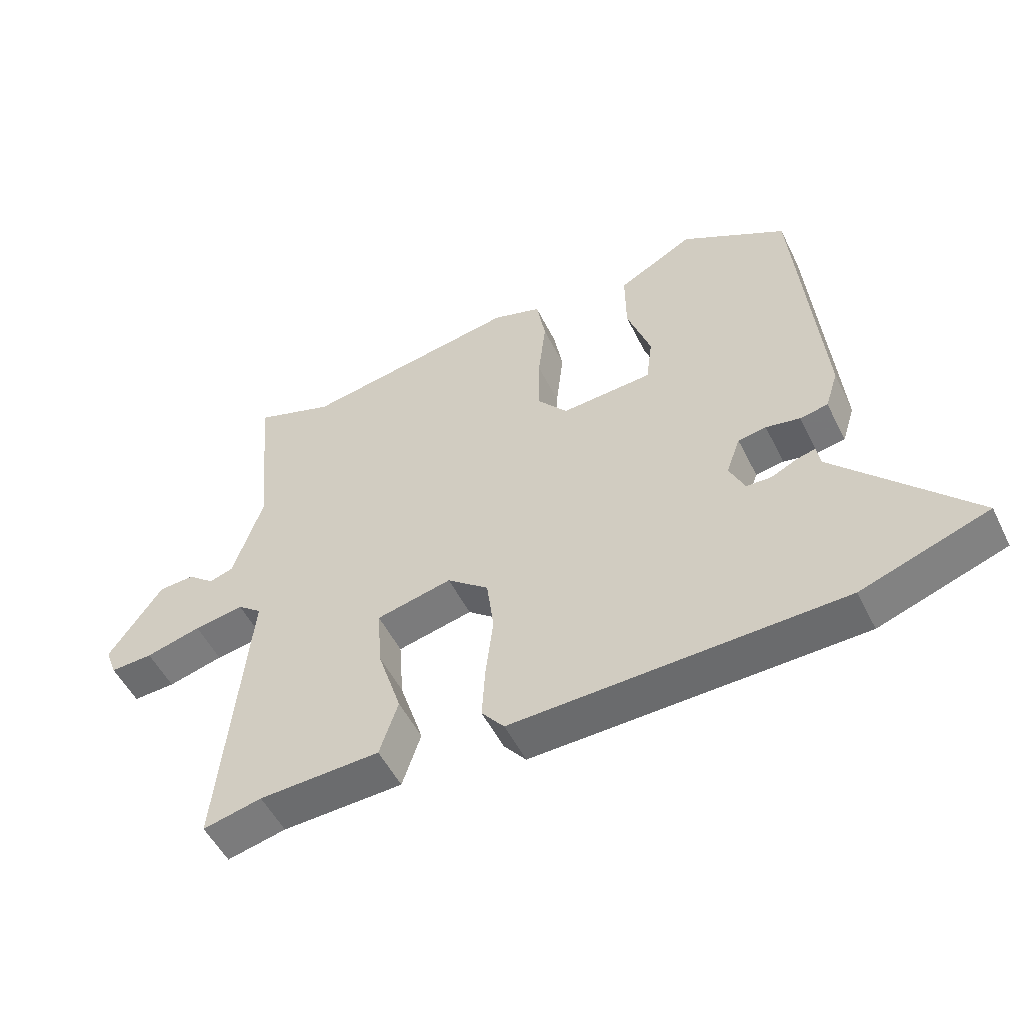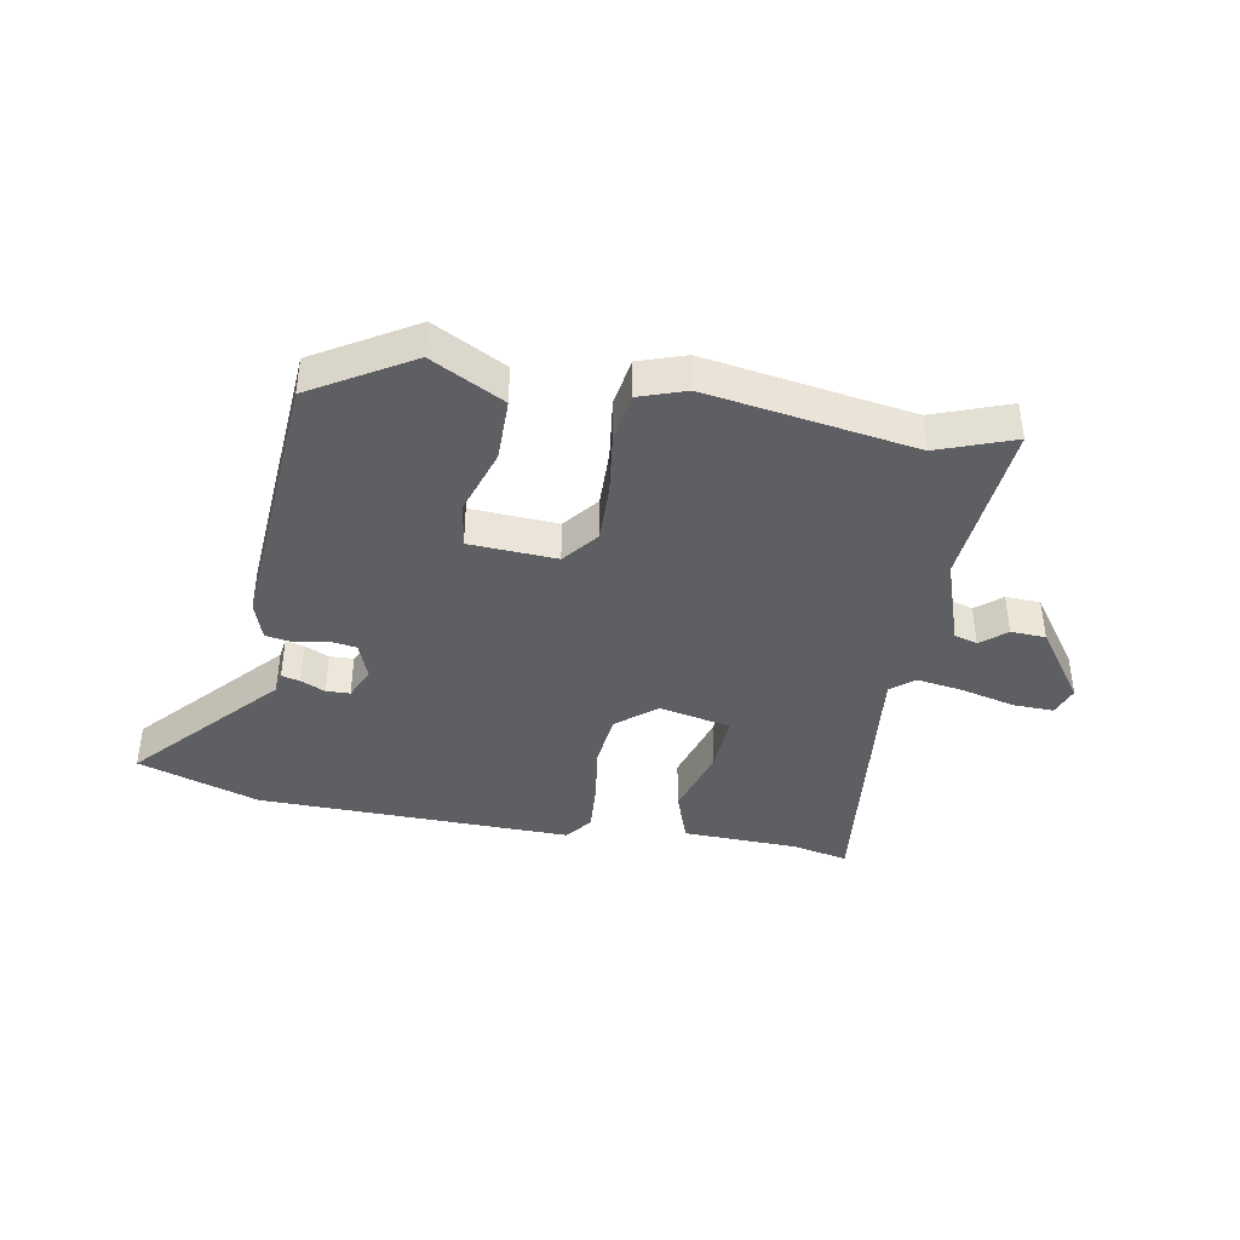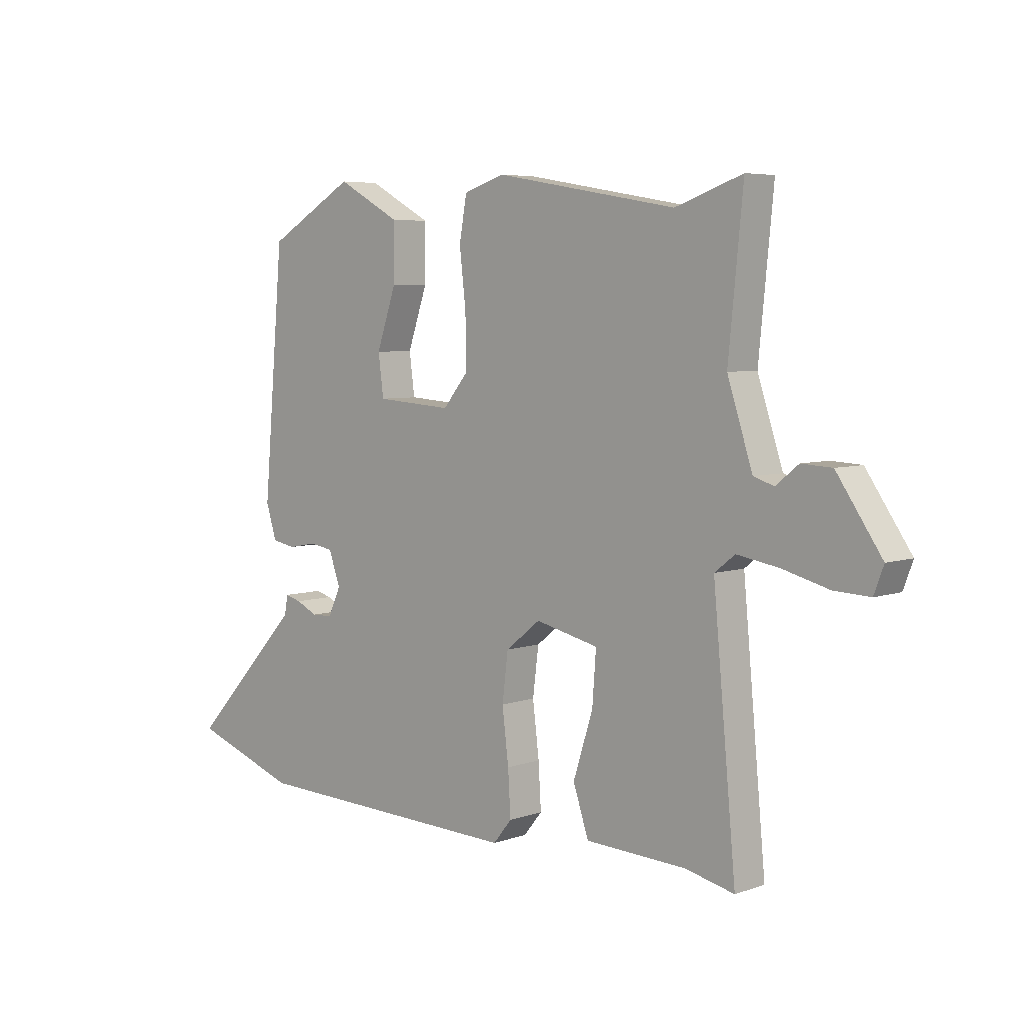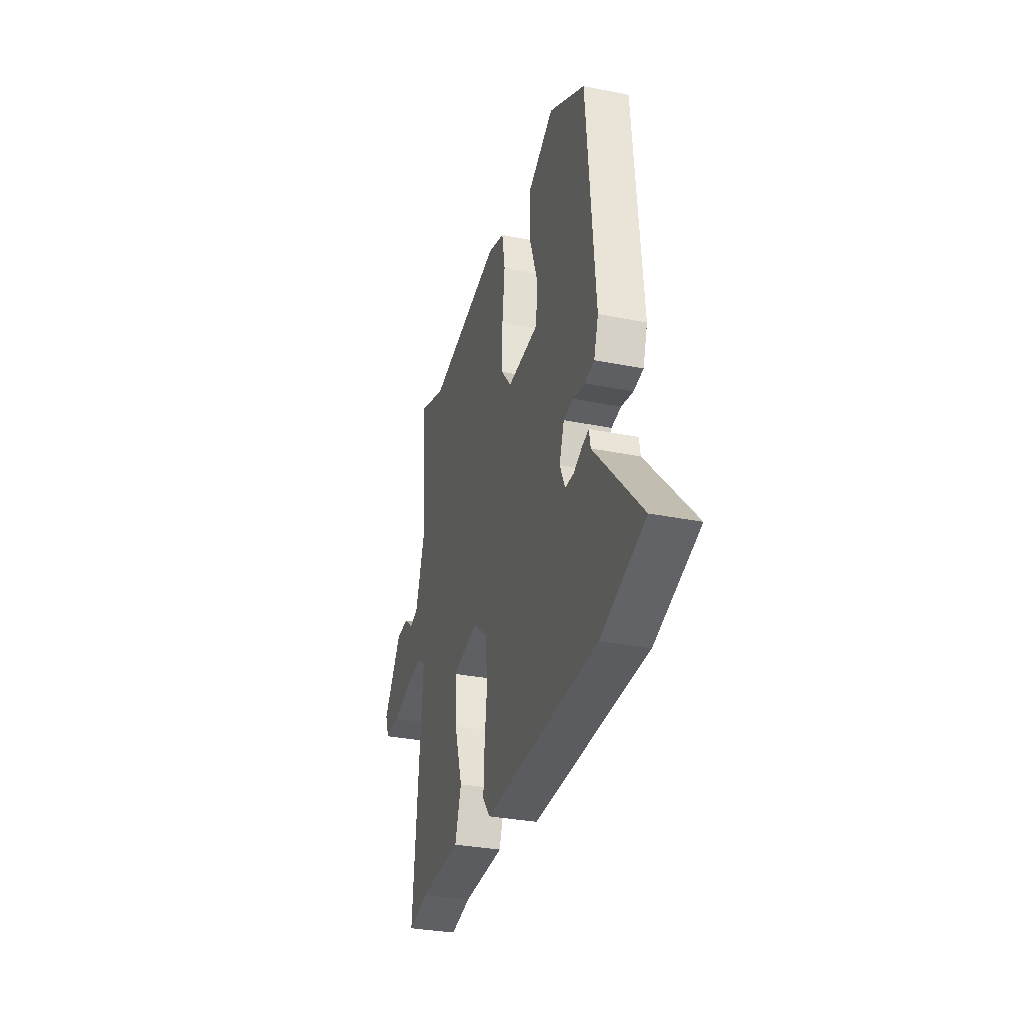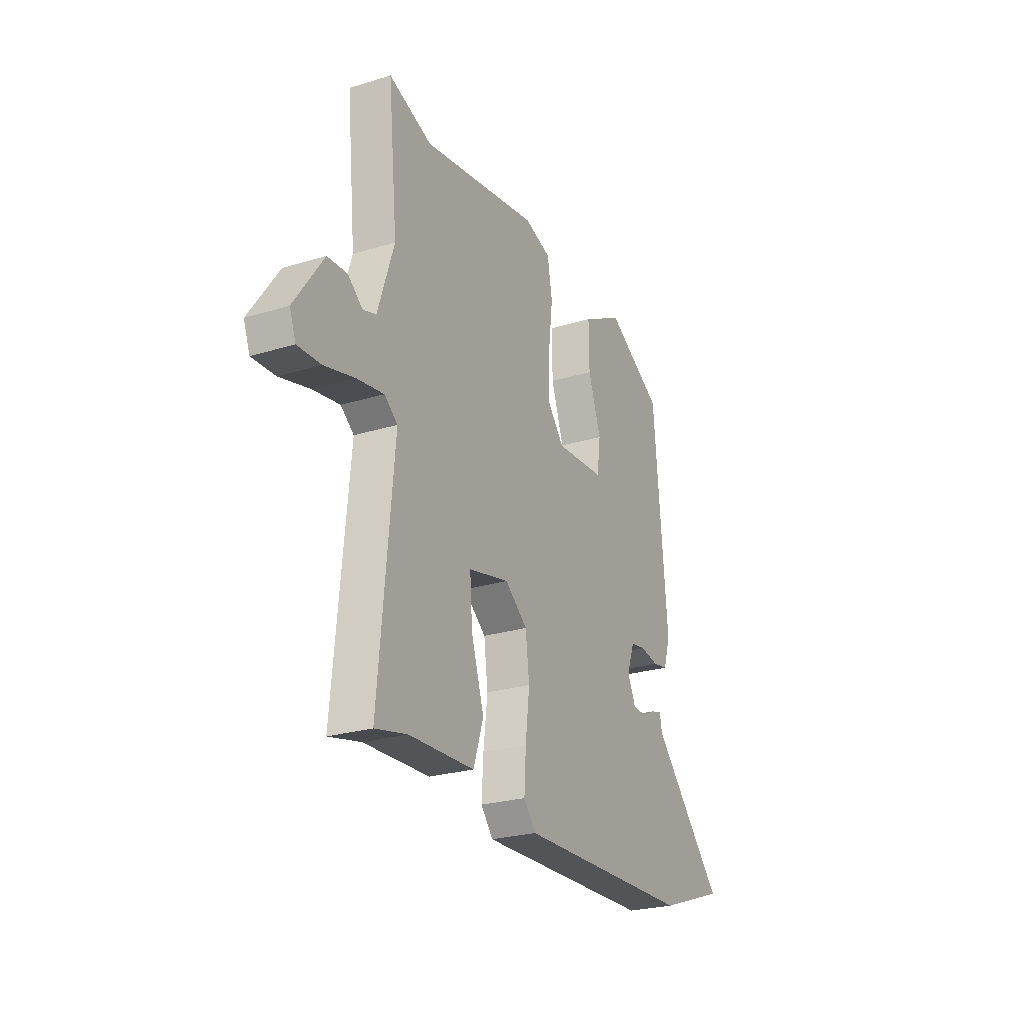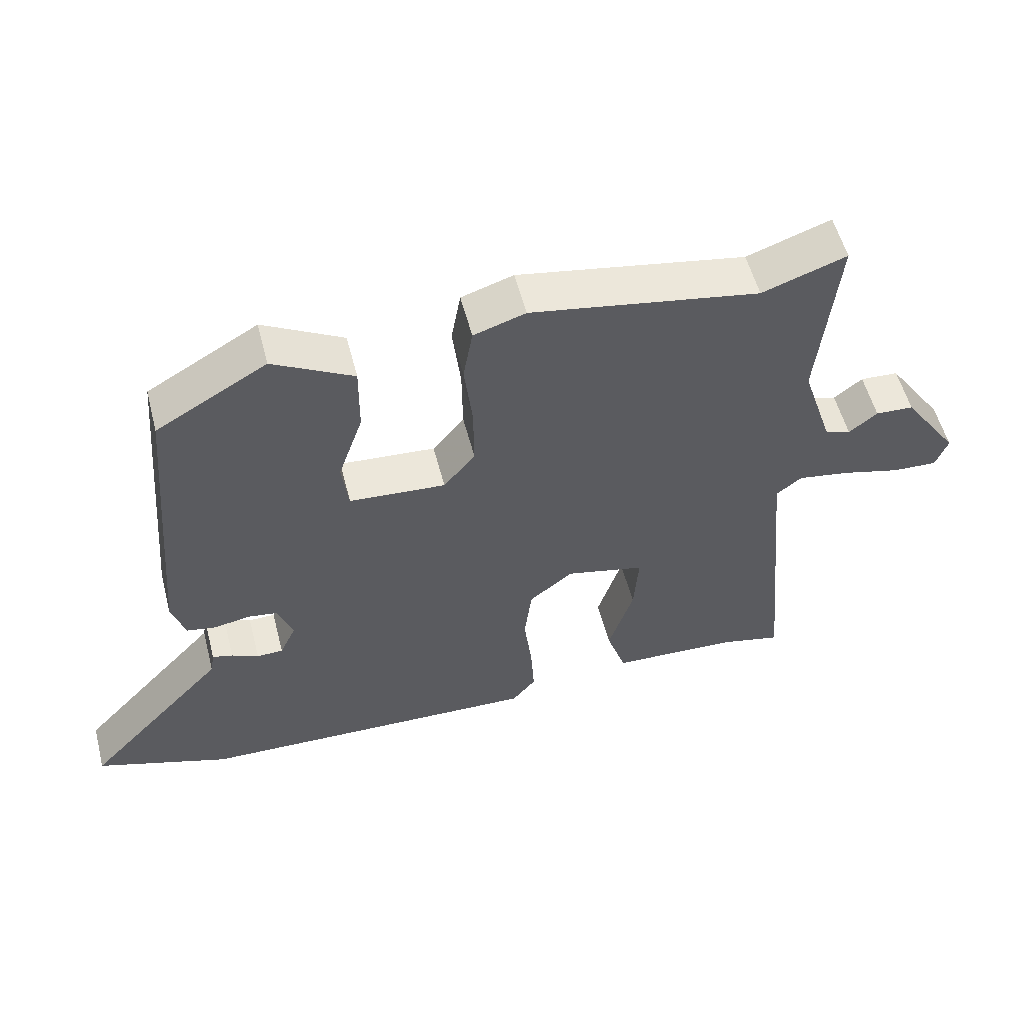
<metadata>
{"format":"obj","ext":"obj","renderer":"f3d","projection":"perspective","resolution":1024,"background":"white","views":[{"elev":-52.3,"azim":-154.1,"up":"+Z"},{"elev":-40.6,"azim":-9.4,"up":"+Y"},{"elev":5.7,"azim":43.6,"up":"+Z"},{"elev":-31.9,"azim":-105.8,"up":"+Z"},{"elev":-25.2,"azim":116.3,"up":"+Z"},{"elev":55.3,"azim":-14.5,"up":"+Z"}]}
</metadata>
<code>
v 0.392 0.07 0.462
v 0.517 0.07 0.506
v 0.49 0.07 0.231
v 0.537 0.07 0.087
v 0.575 0.07 0.075
v 0.617 0.07 0.109
v 0.674 0.07 0.106
v 0.758 0.07 -0.016
v 0.74 0.07 -0.064
v 0.673 0.07 -0.061
v 0.586 0.07 -0.038
v 0.508 0.07 -0.025
v 0.47 0.07 -0.055
v 0.513 0.07 -0.514
v 0.421 0.07 -0.493
v 0.232 0.07 -0.485
v 0.203 0.07 -0.398
v 0.24 0.07 -0.282
v 0.247 0.07 -0.186
v 0.129 0.07 -0.159
v 0.064 0.07 -0.211
v 0.053 0.07 -0.299
v 0.065 0.07 -0.397
v 0.07 0.07 -0.48
v 0.035 0.07 -0.523
v -0.48 0.07 -0.507
v -0.678 0.07 -0.438
v -0.466 0.07 -0.21
v -0.46 0.07 -0.175
v -0.43 0.07 -0.183
v -0.39 0.07 -0.202
v -0.351 0.07 -0.201
v -0.327 0.07 -0.149
v -0.349 0.07 -0.088
v -0.393 0.07 -0.081
v -0.446 0.07 -0.091
v -0.49 0.07 -0.083
v -0.51 0.07 -0.02
v -0.471 0.07 0.428
v -0.307 0.07 0.523
v -0.188 0.07 0.458
v -0.189 0.07 0.354
v -0.226 0.07 0.246
v -0.216 0.07 0.17
v -0.073 0.07 0.16
v -0.026 0.07 0.217
v -0.027 0.07 0.313
v -0.039 0.07 0.416
v -0.025 0.07 0.496
v 0.052 0.07 0.521
v 0.392 0 0.462
v 0.517 0 0.506
v 0.49 0 0.231
v 0.537 0 0.087
v 0.575 0 0.075
v 0.617 0 0.109
v 0.674 0 0.106
v 0.758 0 -0.016
v 0.74 0 -0.064
v 0.673 0 -0.061
v 0.586 0 -0.038
v 0.508 0 -0.025
v 0.47 0 -0.055
v 0.513 0 -0.514
v 0.421 0 -0.493
v 0.232 0 -0.485
v 0.203 0 -0.398
v 0.24 0 -0.282
v 0.247 0 -0.186
v 0.129 0 -0.159
v 0.064 0 -0.211
v 0.053 0 -0.299
v 0.065 0 -0.397
v 0.07 0 -0.48
v 0.035 0 -0.523
v -0.48 0 -0.507
v -0.678 0 -0.438
v -0.466 0 -0.21
v -0.46 0 -0.175
v -0.43 0 -0.183
v -0.39 0 -0.202
v -0.351 0 -0.201
v -0.327 0 -0.149
v -0.349 0 -0.088
v -0.393 0 -0.081
v -0.446 0 -0.091
v -0.49 0 -0.083
v -0.51 0 -0.02
v -0.471 0 0.428
v -0.307 0 0.523
v -0.188 0 0.458
v -0.189 0 0.354
v -0.226 0 0.246
v -0.216 0 0.17
v -0.073 0 0.16
v -0.026 0 0.217
v -0.027 0 0.313
v -0.039 0 0.416
v -0.025 0 0.496
v 0.052 0 0.521
f 49 50 1
f 48 49 1
f 47 48 1
f 1 2 3
f 47 1 3
f 46 47 3
f 45 46 3 4
f 44 45 4 5
f 41 42 43
f 40 41 43
f 39 40 43
f 38 39 43
f 37 38 43
f 36 37 43
f 35 36 43
f 34 35 43 44
f 33 34 44 5
f 28 29 30 31
f 28 31 32
f 27 28 32
f 26 27 32
f 25 26 32
f 24 25 32
f 23 24 32
f 22 23 32
f 21 22 32 33
f 15 16 17 18
f 15 18 19
f 14 15 19
f 13 14 19
f 12 13 19 20
f 9 10 11
f 8 9 11
f 7 8 11
f 6 7 11
f 5 6 11
f 5 11 12
f 33 5 12 20
f 20 21 33
f 51 100 99
f 51 99 98
f 51 98 97
f 53 52 51
f 53 51 97
f 53 97 96
f 54 53 96 95
f 55 54 95 94
f 93 92 91
f 93 91 90
f 93 90 89
f 93 89 88
f 93 88 87
f 93 87 86
f 93 86 85
f 94 93 85 84
f 55 94 84 83
f 81 80 79 78
f 82 81 78
f 82 78 77
f 82 77 76
f 82 76 75
f 82 75 74
f 82 74 73
f 82 73 72
f 83 82 72 71
f 68 67 66 65
f 69 68 65
f 69 65 64
f 69 64 63
f 70 69 63 62
f 61 60 59
f 61 59 58
f 61 58 57
f 61 57 56
f 61 56 55
f 62 61 55
f 70 62 55 83
f 83 71 70
f 1 51 52 2
f 2 52 53 3
f 3 53 54 4
f 4 54 55 5
f 5 55 56 6
f 6 56 57 7
f 7 57 58 8
f 8 58 59 9
f 9 59 60 10
f 10 60 61 11
f 11 61 62 12
f 12 62 63 13
f 13 63 64 14
f 14 64 65 15
f 15 65 66 16
f 16 66 67 17
f 17 67 68 18
f 18 68 69 19
f 19 69 70 20
f 20 70 71 21
f 21 71 72 22
f 22 72 73 23
f 23 73 74 24
f 24 74 75 25
f 25 75 76 26
f 26 76 77 27
f 27 77 78 28
f 28 78 79 29
f 29 79 80 30
f 30 80 81 31
f 31 81 82 32
f 32 82 83 33
f 33 83 84 34
f 34 84 85 35
f 35 85 86 36
f 36 86 87 37
f 37 87 88 38
f 38 88 89 39
f 39 89 90 40
f 40 90 91 41
f 41 91 92 42
f 42 92 93 43
f 43 93 94 44
f 44 94 95 45
f 45 95 96 46
f 46 96 97 47
f 47 97 98 48
f 48 98 99 49
f 49 99 100 50
f 50 100 51 1

</code>
